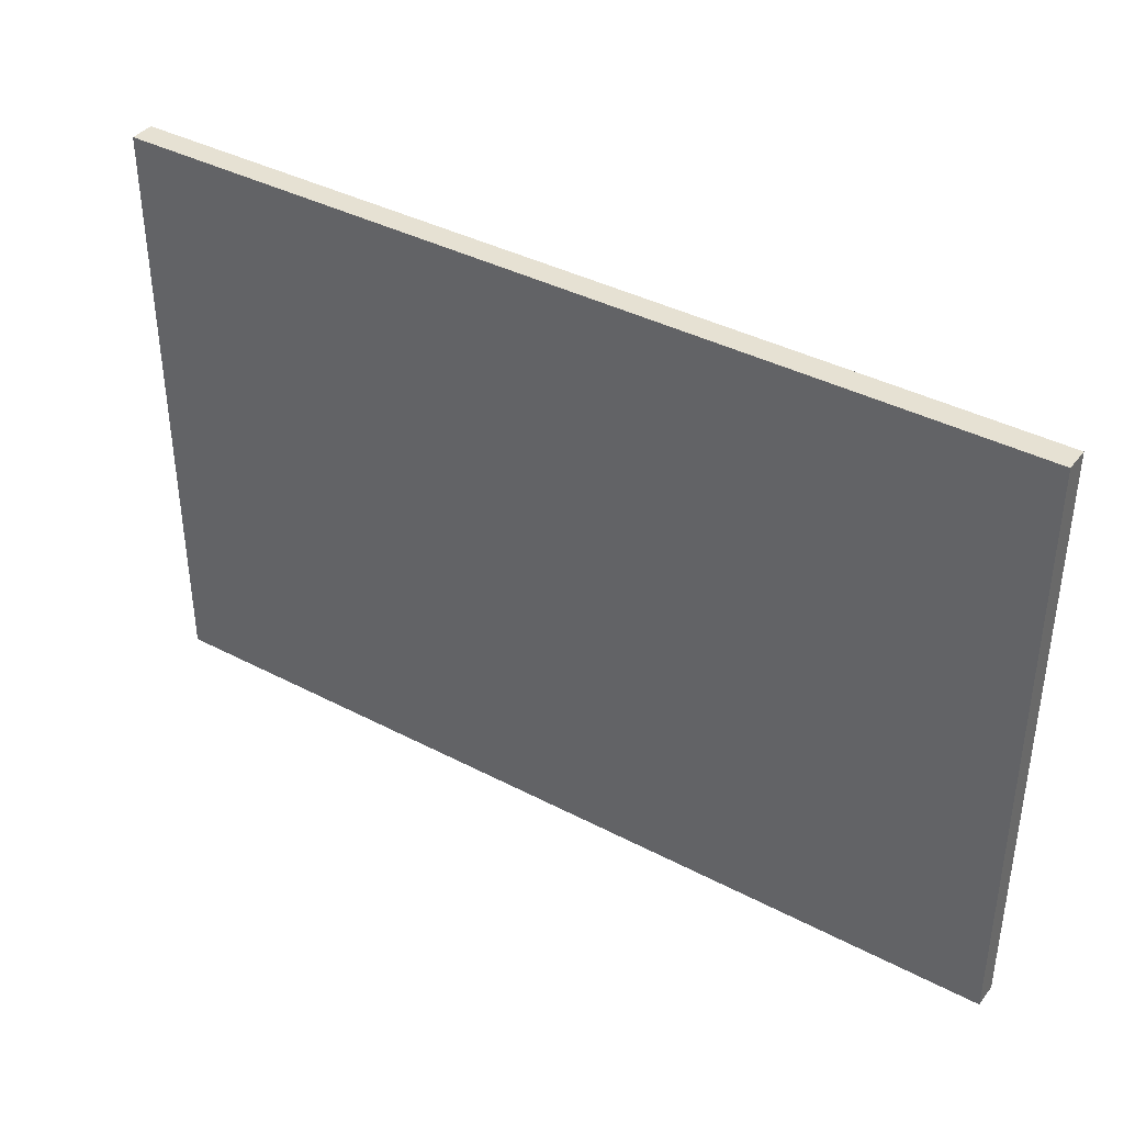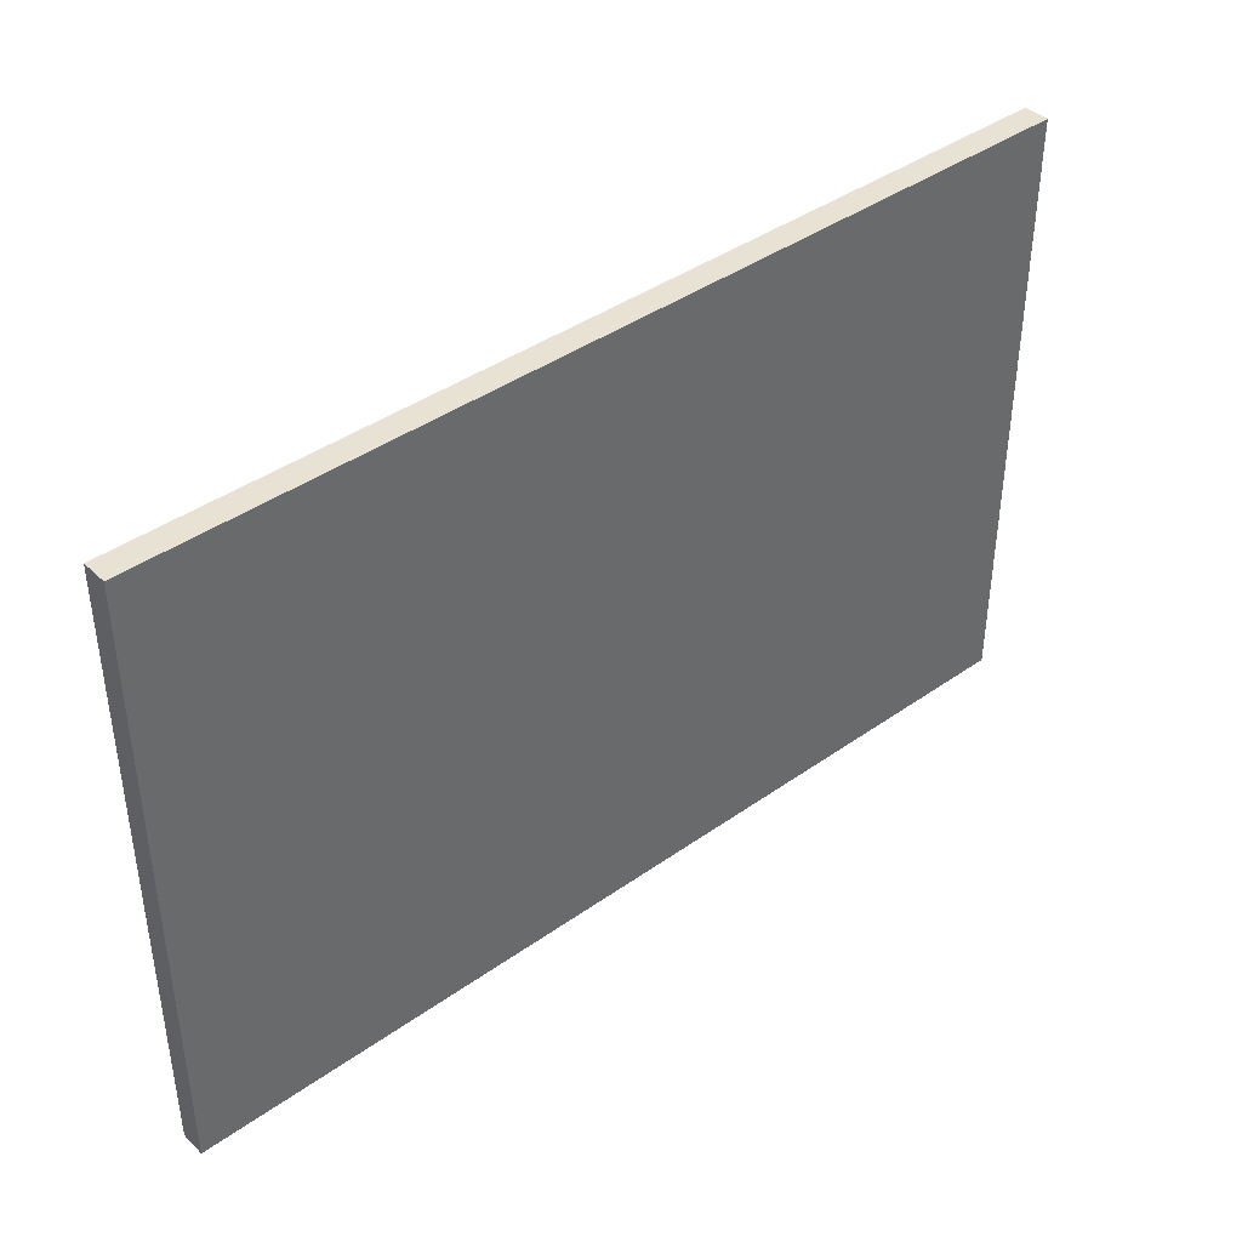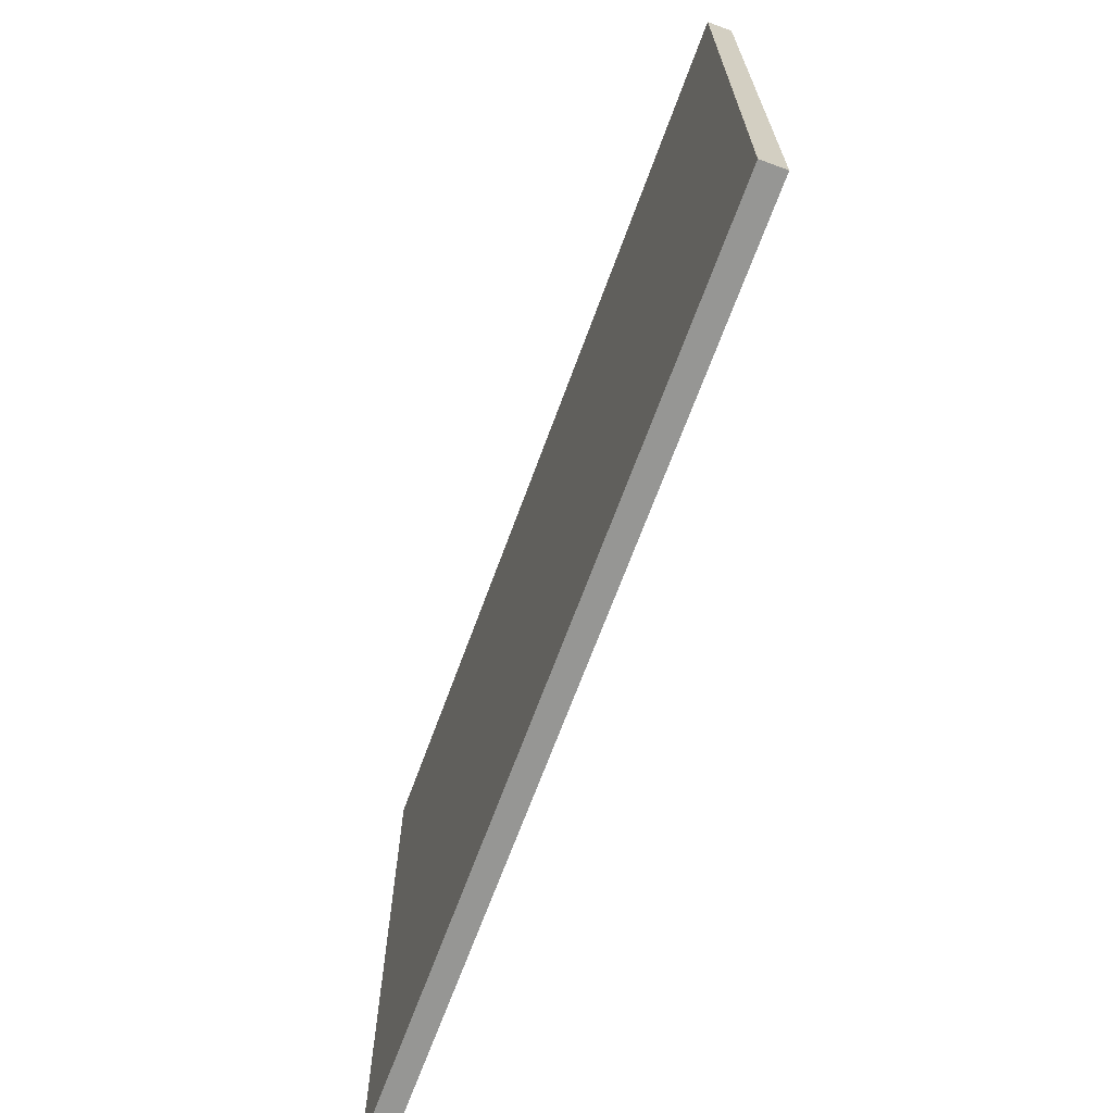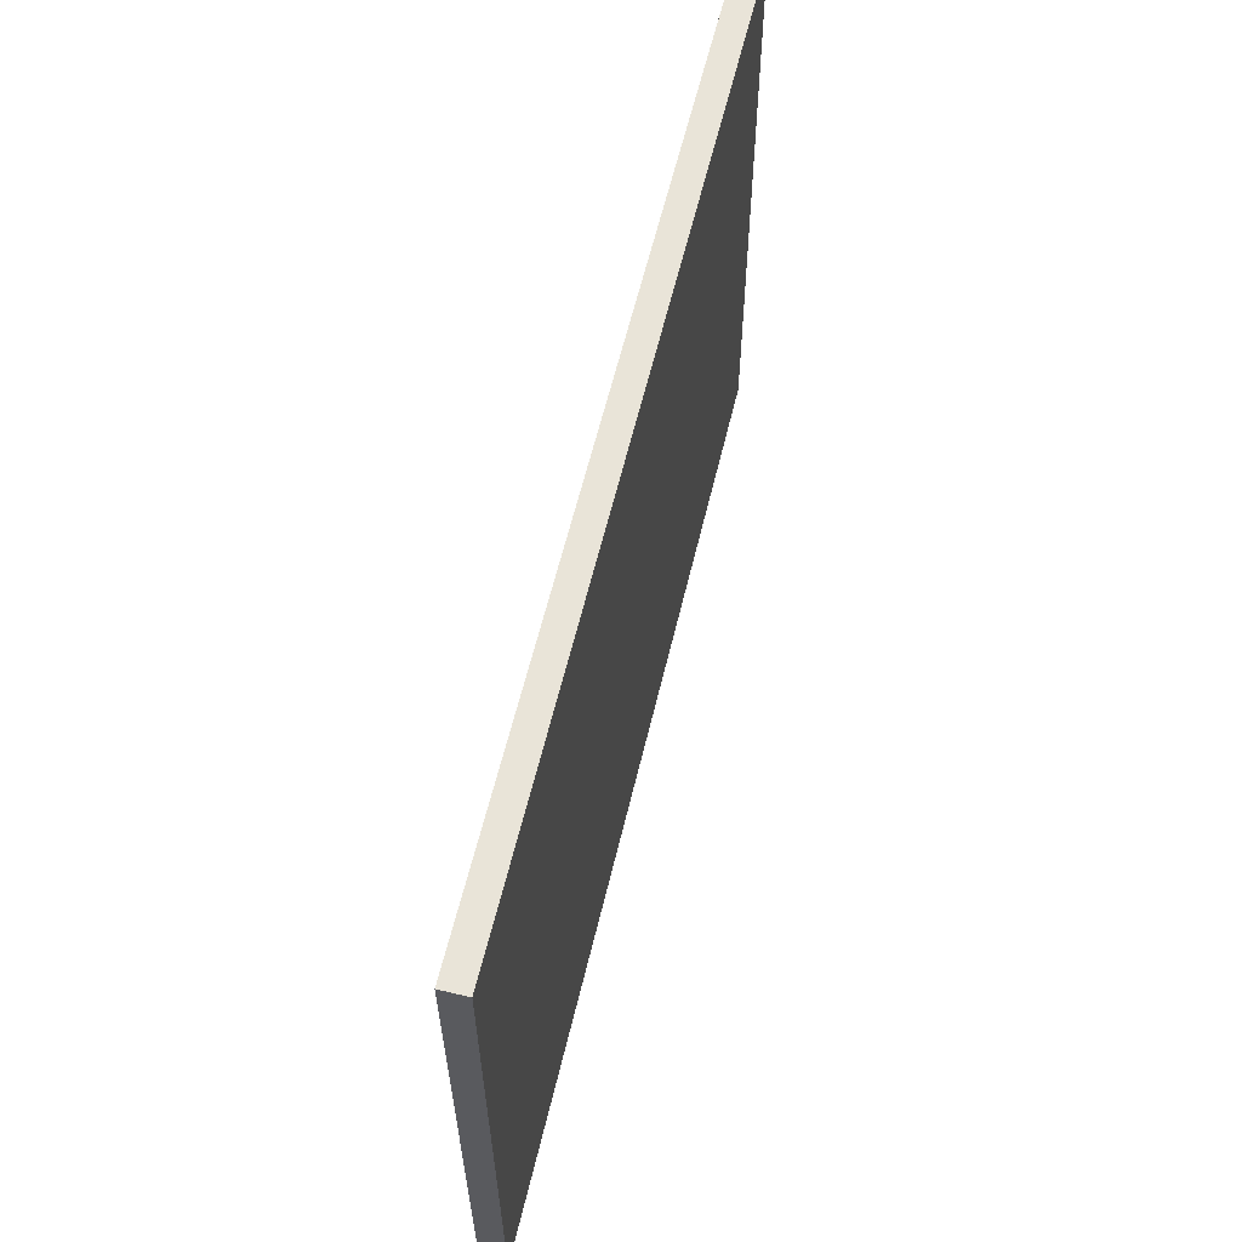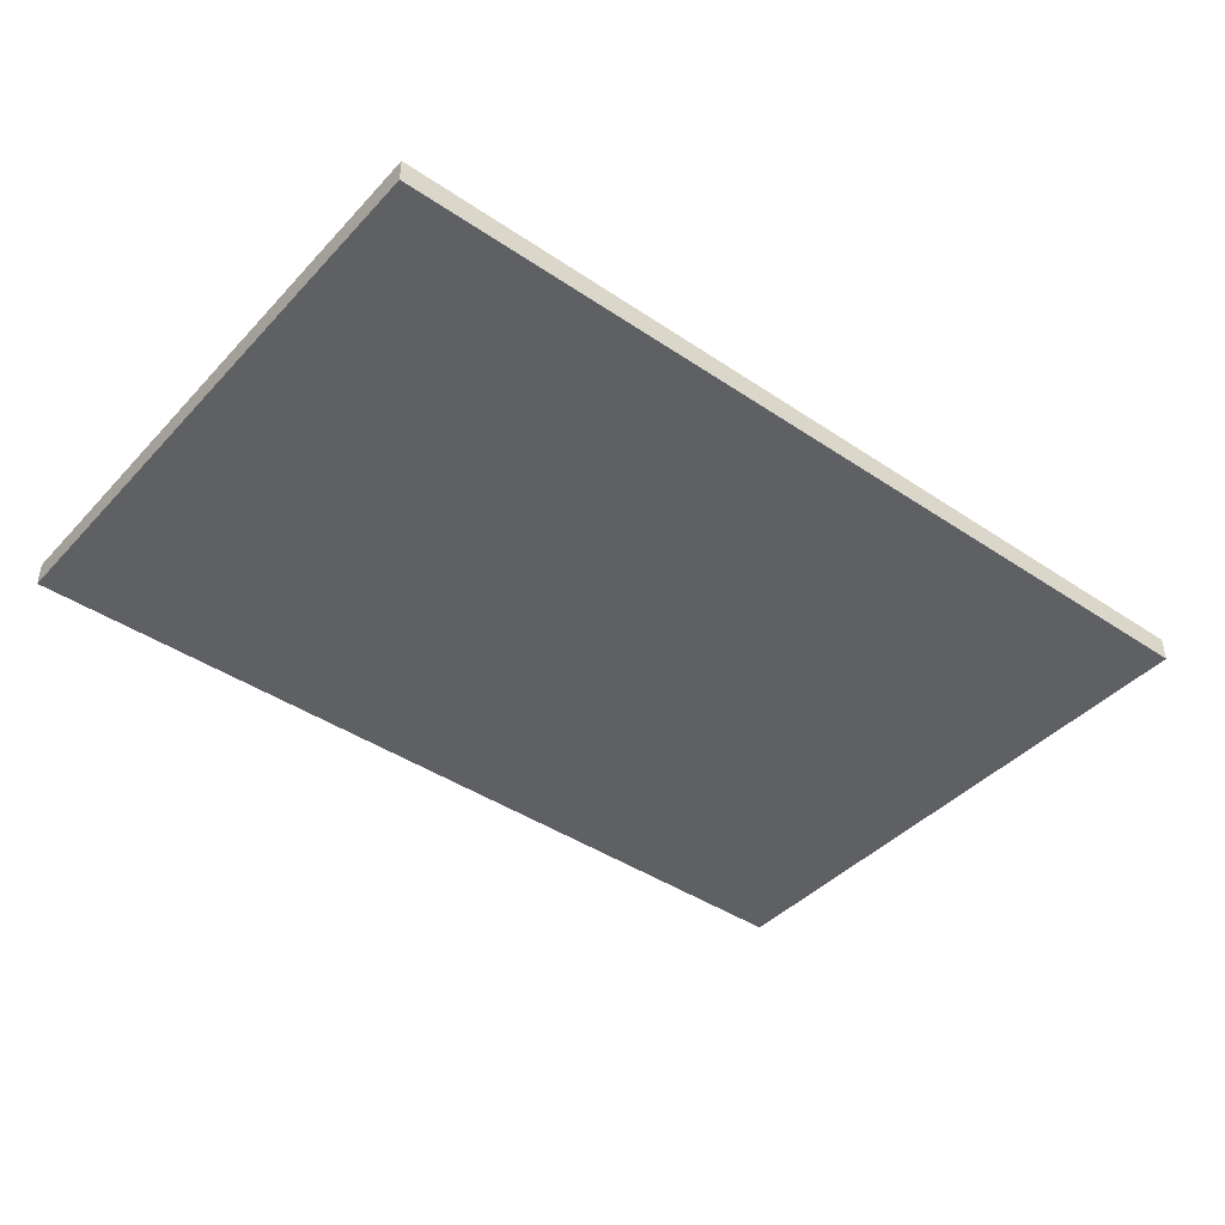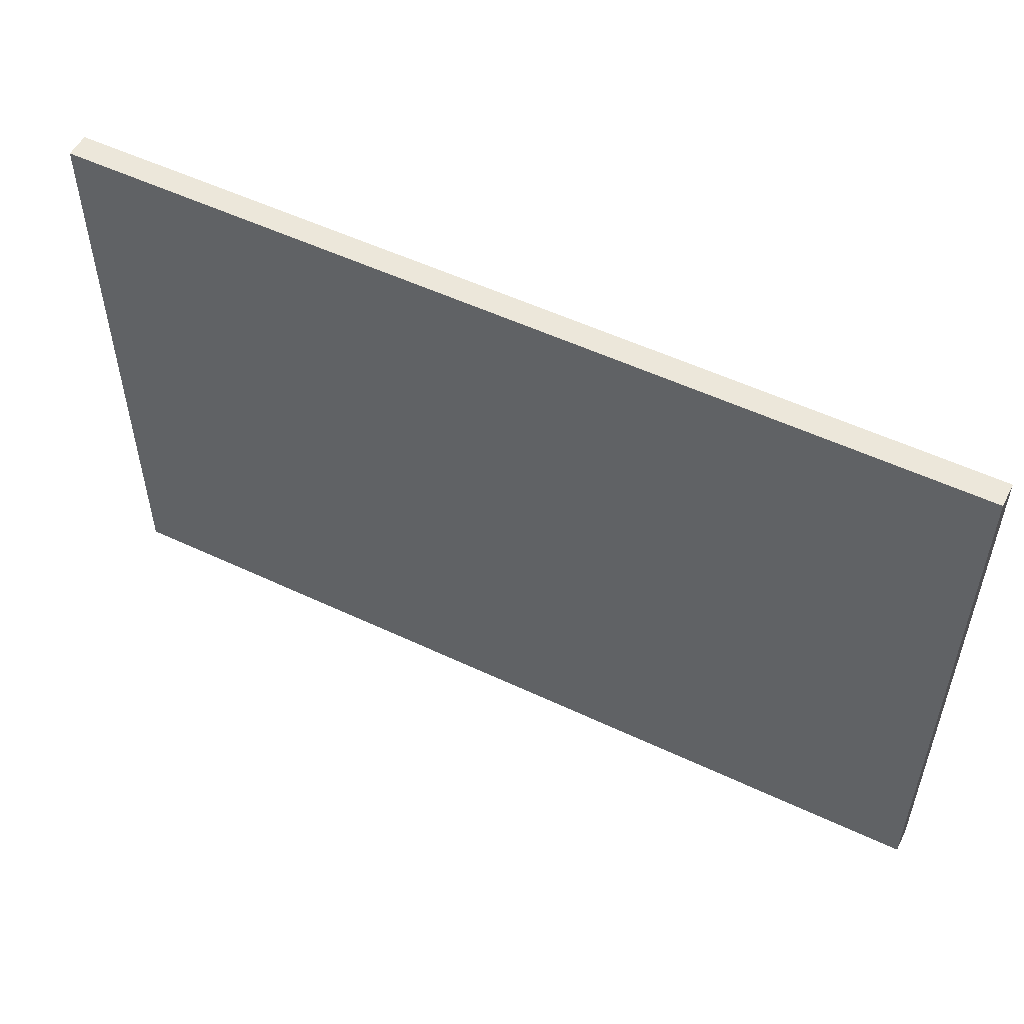
<metadata>
{"format":"obj","ext":"obj","renderer":"f3d","projection":"perspective","resolution":1024,"background":"white","views":[{"elev":38.8,"azim":33.4,"up":"+Y"},{"elev":40.7,"azim":139.1,"up":"+Y"},{"elev":-67.7,"azim":-110.1,"up":"+Y"},{"elev":60.0,"azim":103.4,"up":"+Y"},{"elev":-42.3,"azim":-38.9,"up":"+Z"},{"elev":53.3,"azim":26.8,"up":"+Y"}]}
</metadata>
<code>
v 48.49 31.77 1.307
v 48.49 -31.77 1.307
v -48.49 31.77 1.307
v -48.49 -31.77 1.307
v 48.49 -31.77 -1.307
v -48.49 -31.77 -1.307
v -48.49 31.77 -1.307
v 48.49 31.77 -1.307
v 48.49 -18.1 1.307
v 48.49 -18.1 -1.307
v -48.49 -18.1 -1.307
v -48.49 -18.1 1.307
v 48.49 18.1 1.307
v 48.49 18.1 -1.307
v -48.49 18.1 -1.307
v -48.49 18.1 1.307
f 16 13 1 3
f 2 4 6 5
f 3 1 8 7
f 1 13 14 8
f 15 16 3 7
f 14 15 7 8
f 10 9 2 5
f 6 11 10 5
f 4 12 11 6
f 4 2 9 12
f 10 14 13 9
f 11 15 14 10
f 12 16 15 11
f 9 13 16 12

</code>
